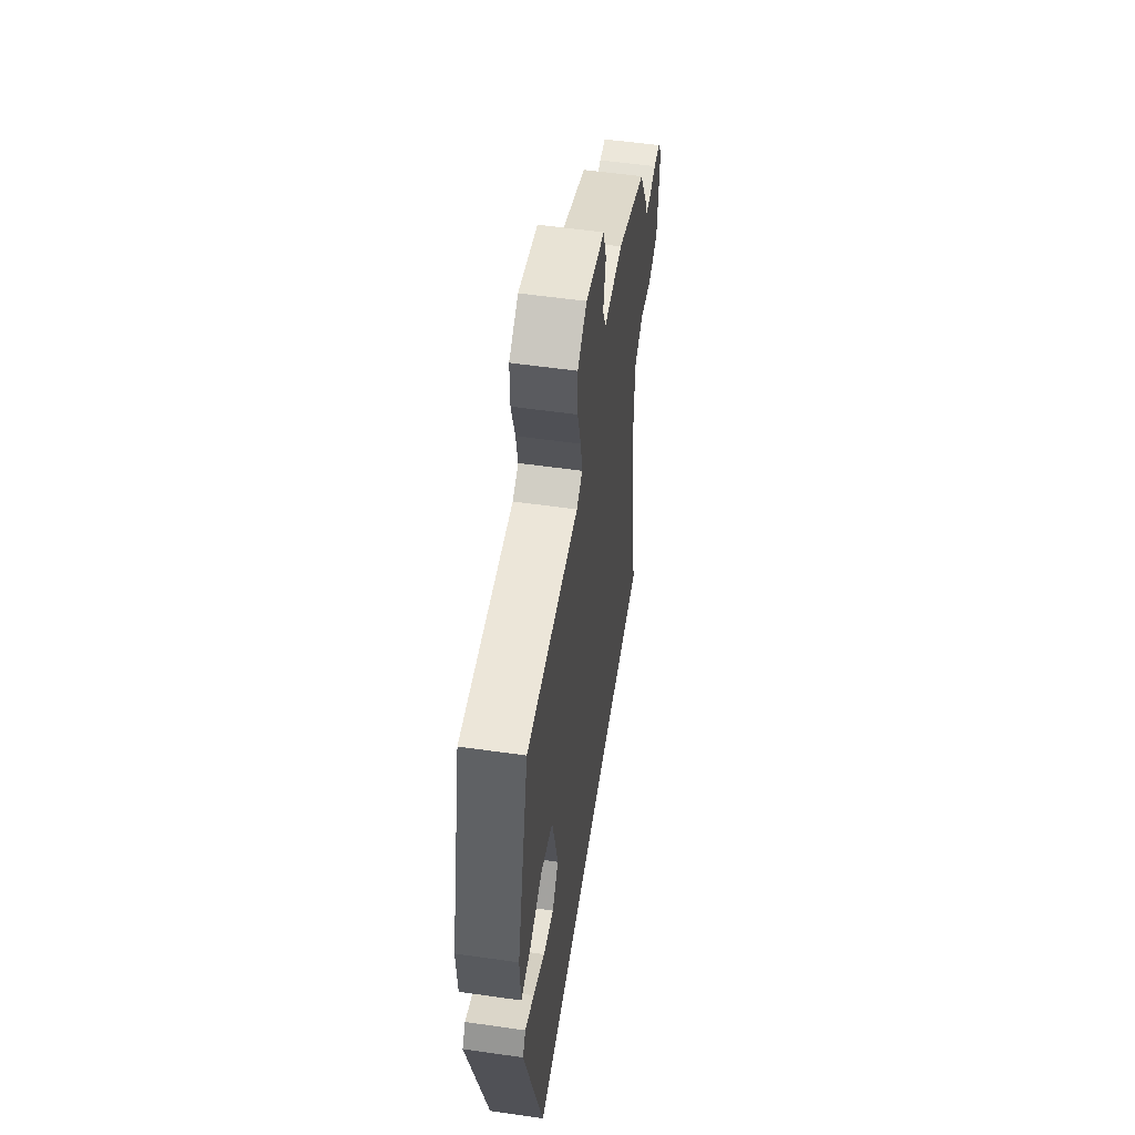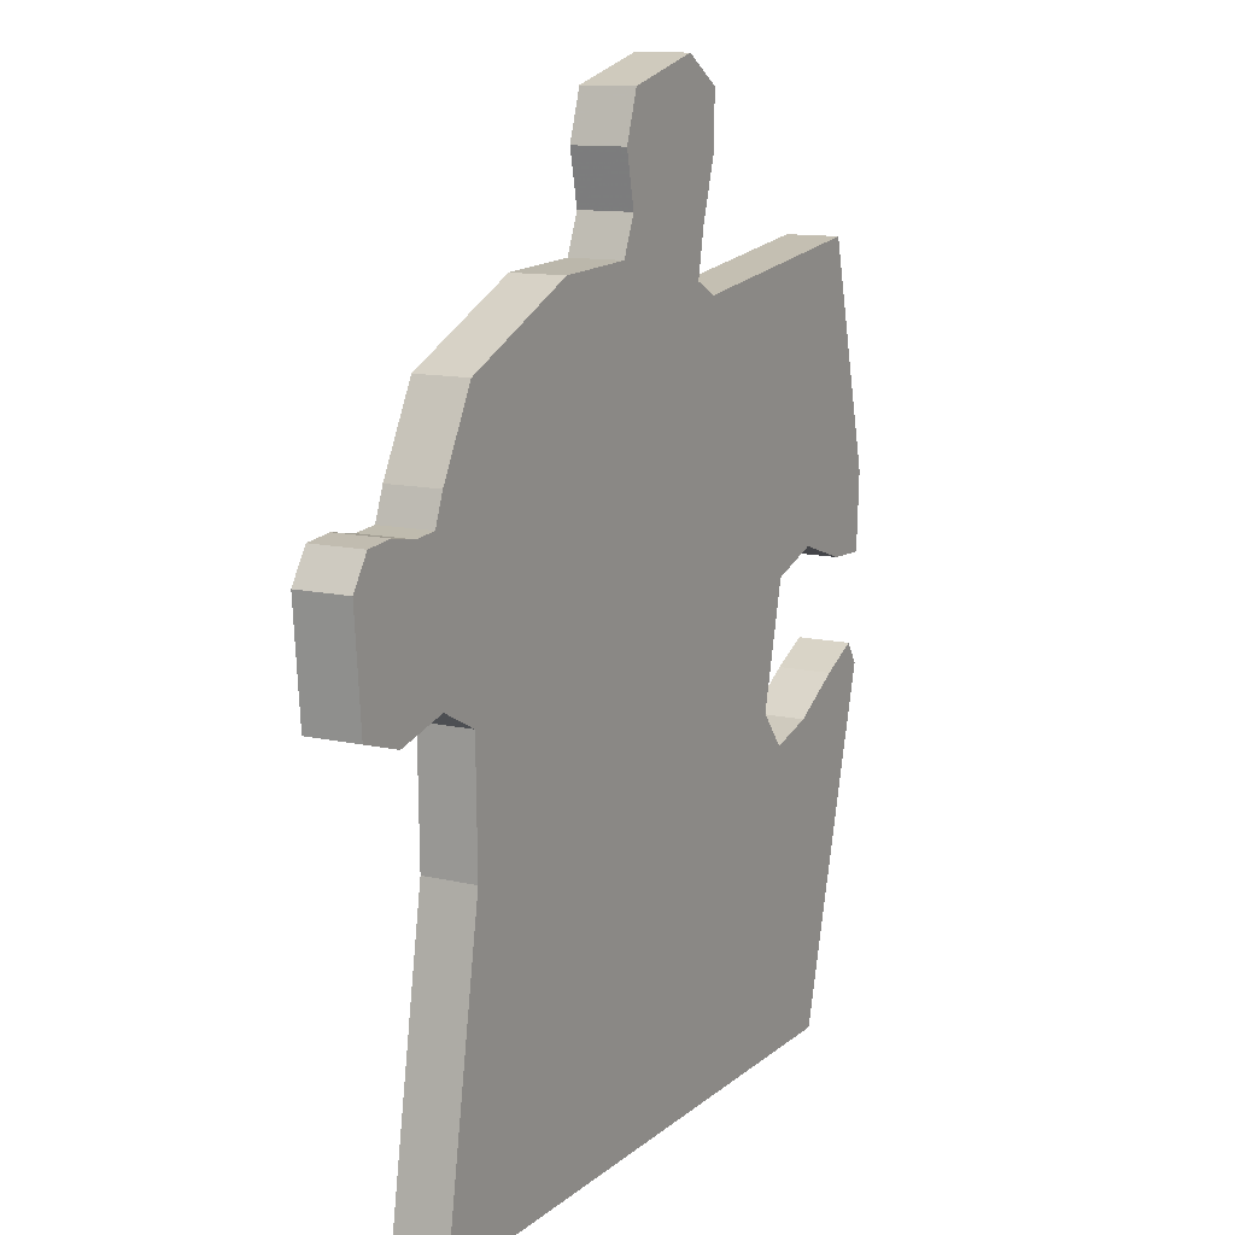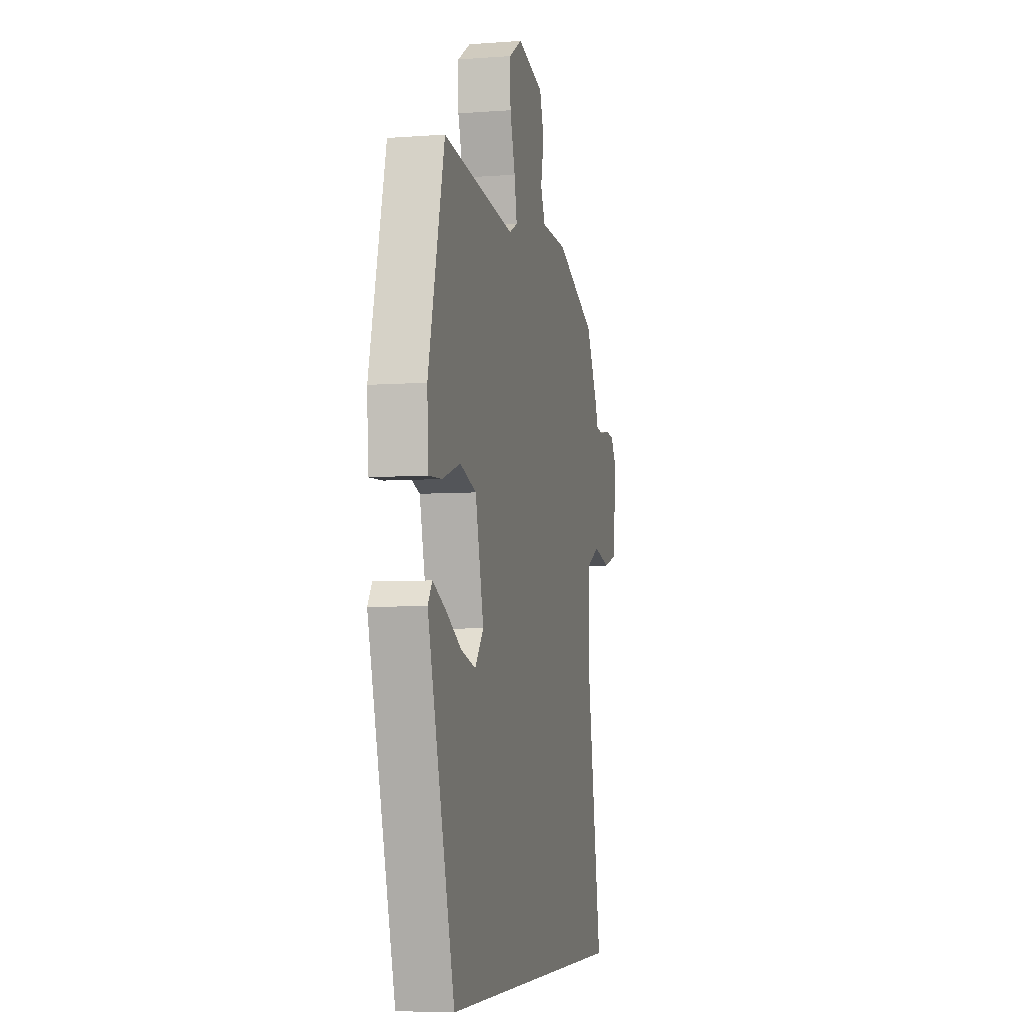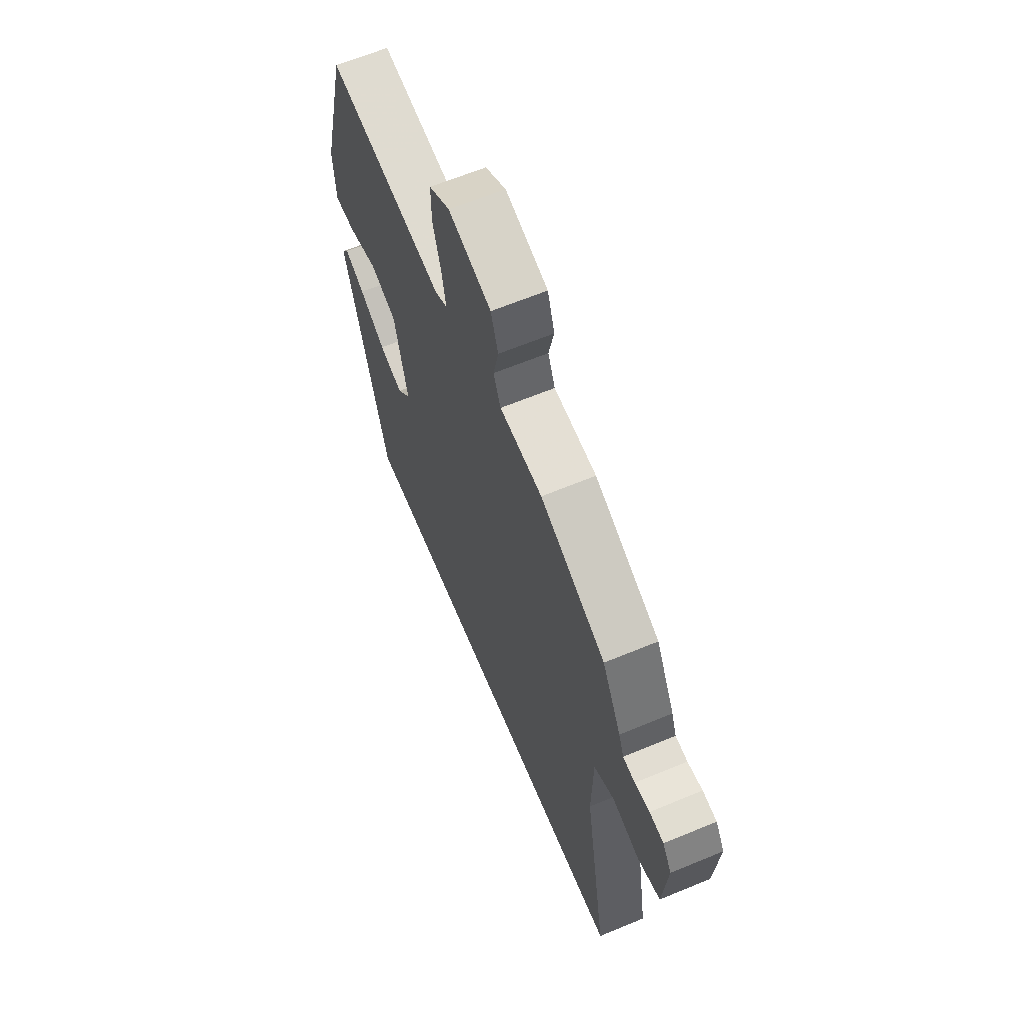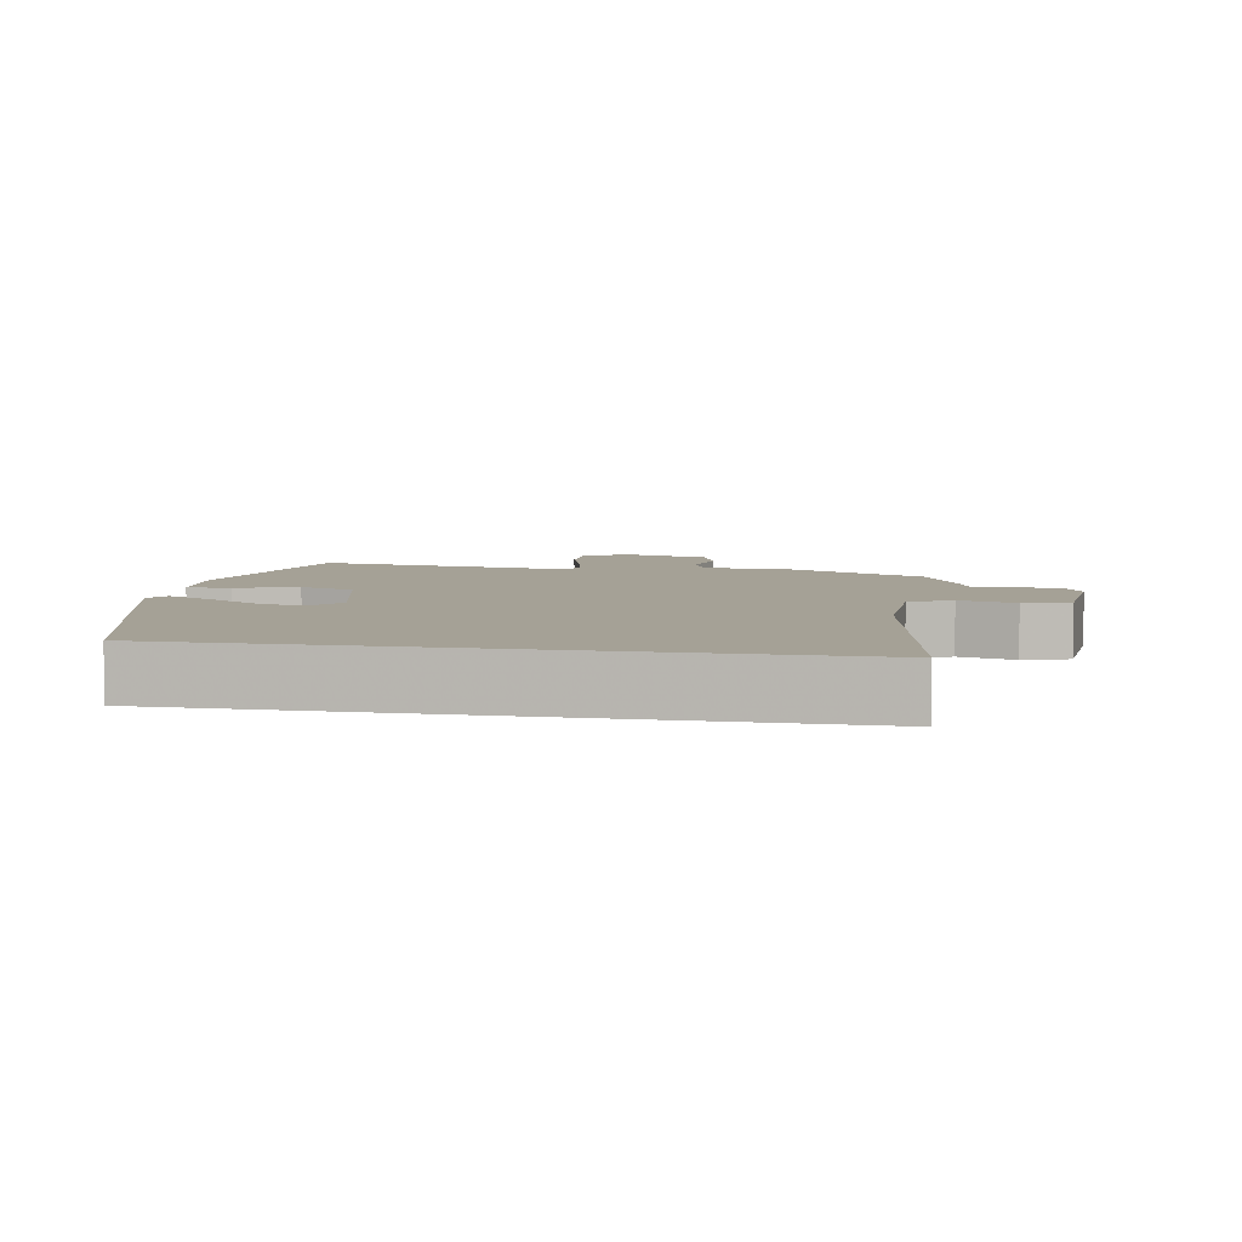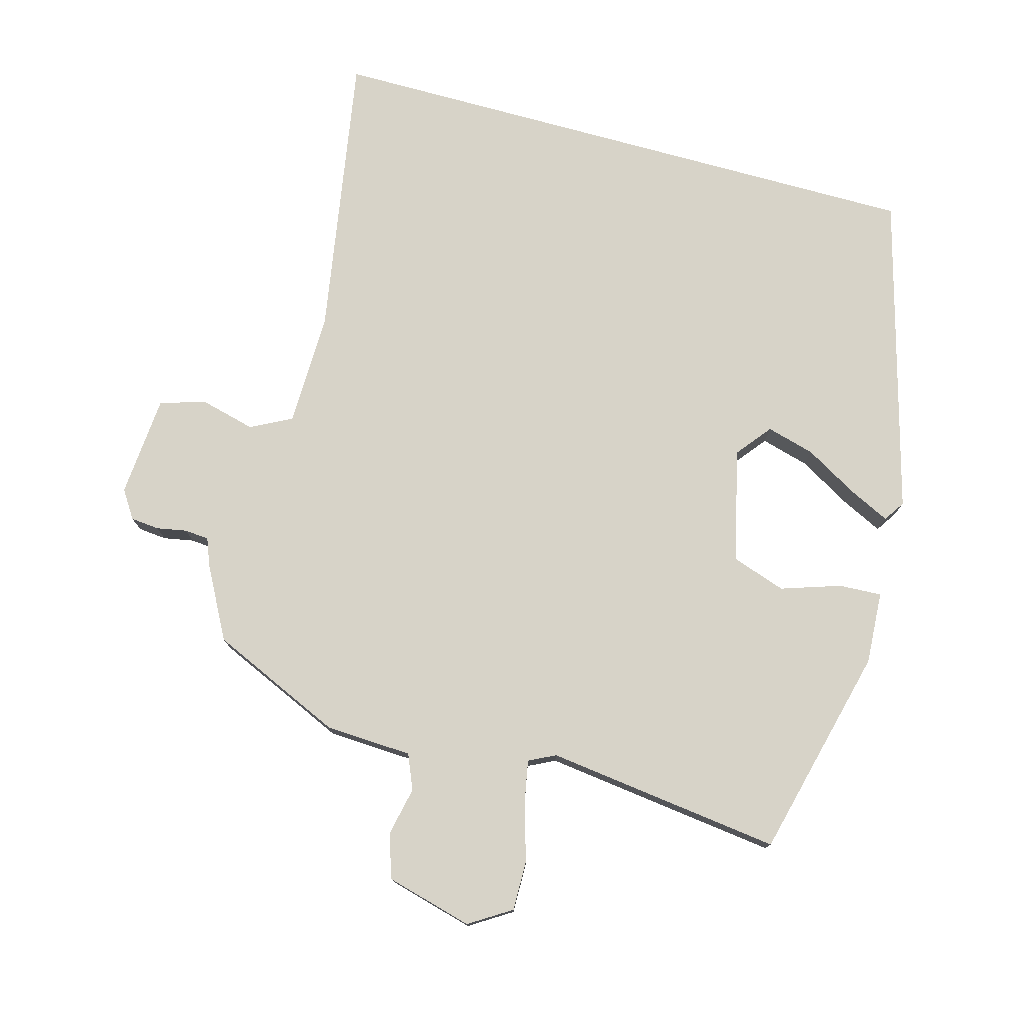
<metadata>
{"format":"obj","ext":"obj","renderer":"f3d","projection":"perspective","resolution":1024,"background":"white","views":[{"elev":55.0,"azim":98.6,"up":"+Z"},{"elev":12.0,"azim":-61.2,"up":"+Z"},{"elev":-5.8,"azim":102.9,"up":"+Z"},{"elev":64.1,"azim":-112.7,"up":"+Z"},{"elev":6.0,"azim":-169.8,"up":"+Y"},{"elev":76.8,"azim":15.4,"up":"+Y"}]}
</metadata>
<code>
v 0.33 0.07 -0.5
v -0.546 0.07 -0.5
v -0.477 0.07 -0.09
v -0.48 0.07 0.075
v -0.539 0.07 0.105
v -0.618 0.07 0.085
v -0.683 0.07 0.105
v -0.695 0.07 0.251
v -0.669 0.07 0.291
v -0.628 0.07 0.295
v -0.585 0.07 0.287
v -0.55 0.07 0.29
v -0.535 0.07 0.329
v -0.48 0.07 0.432
v -0.29 0.07 0.517
v -0.166 0.07 0.523
v -0.145 0.07 0.573
v -0.16 0.07 0.643
v -0.139 0.07 0.706
v -0.015 0.07 0.739
v 0.045 0.07 0.701
v 0.044 0.07 0.629
v 0.02 0.07 0.549
v 0.008 0.07 0.486
v 0.046 0.07 0.467
v 0.384 0.07 0.51
v 0.46 0.07 0.207
v 0.454 0.07 0.103
v 0.393 0.07 0.106
v 0.308 0.07 0.134
v 0.231 0.07 0.108
v 0.192 0.07 -0.054
v 0.232 0.07 -0.104
v 0.301 0.07 -0.085
v 0.377 0.07 -0.041
v 0.435 0.07 -0.013
v 0.455 0.07 -0.043
v 0.33 0 -0.5
v -0.546 0 -0.5
v -0.477 0 -0.09
v -0.48 0 0.075
v -0.539 0 0.105
v -0.618 0 0.085
v -0.683 0 0.105
v -0.695 0 0.251
v -0.669 0 0.291
v -0.628 0 0.295
v -0.585 0 0.287
v -0.55 0 0.29
v -0.535 0 0.329
v -0.48 0 0.432
v -0.29 0 0.517
v -0.166 0 0.523
v -0.145 0 0.573
v -0.16 0 0.643
v -0.139 0 0.706
v -0.015 0 0.739
v 0.045 0 0.701
v 0.044 0 0.629
v 0.02 0 0.549
v 0.008 0 0.486
v 0.046 0 0.467
v 0.384 0 0.51
v 0.46 0 0.207
v 0.454 0 0.103
v 0.393 0 0.106
v 0.308 0 0.134
v 0.231 0 0.108
v 0.192 0 -0.054
v 0.232 0 -0.104
v 0.301 0 -0.085
v 0.377 0 -0.041
v 0.435 0 -0.013
v 0.455 0 -0.043
f 34 35 36 37
f 33 34 37 1
f 32 33 1 2
f 31 32 2 3
f 30 31 3 4
f 27 28 29 30
f 25 26 27 30
f 24 25 30 4
f 23 24 4 5
f 17 18 19 20
f 16 17 20 21
f 13 14 15 16
f 12 13 16
f 8 9 10 11
f 8 11 12
f 7 8 12
f 6 7 12 16
f 16 21 22 23
f 5 6 16 23
f 74 73 72 71
f 38 74 71 70
f 39 38 70 69
f 40 39 69 68
f 41 40 68 67
f 67 66 65 64
f 67 64 63 62
f 41 67 62 61
f 42 41 61 60
f 57 56 55 54
f 58 57 54 53
f 53 52 51 50
f 53 50 49
f 48 47 46 45
f 49 48 45
f 49 45 44
f 53 49 44 43
f 60 59 58 53
f 60 53 43 42
f 1 38 39 2
f 2 39 40 3
f 3 40 41 4
f 4 41 42 5
f 5 42 43 6
f 6 43 44 7
f 7 44 45 8
f 8 45 46 9
f 9 46 47 10
f 10 47 48 11
f 11 48 49 12
f 12 49 50 13
f 13 50 51 14
f 14 51 52 15
f 15 52 53 16
f 16 53 54 17
f 17 54 55 18
f 18 55 56 19
f 19 56 57 20
f 20 57 58 21
f 21 58 59 22
f 22 59 60 23
f 23 60 61 24
f 24 61 62 25
f 25 62 63 26
f 26 63 64 27
f 27 64 65 28
f 28 65 66 29
f 29 66 67 30
f 30 67 68 31
f 31 68 69 32
f 32 69 70 33
f 33 70 71 34
f 34 71 72 35
f 35 72 73 36
f 36 73 74 37
f 37 74 38 1

</code>
